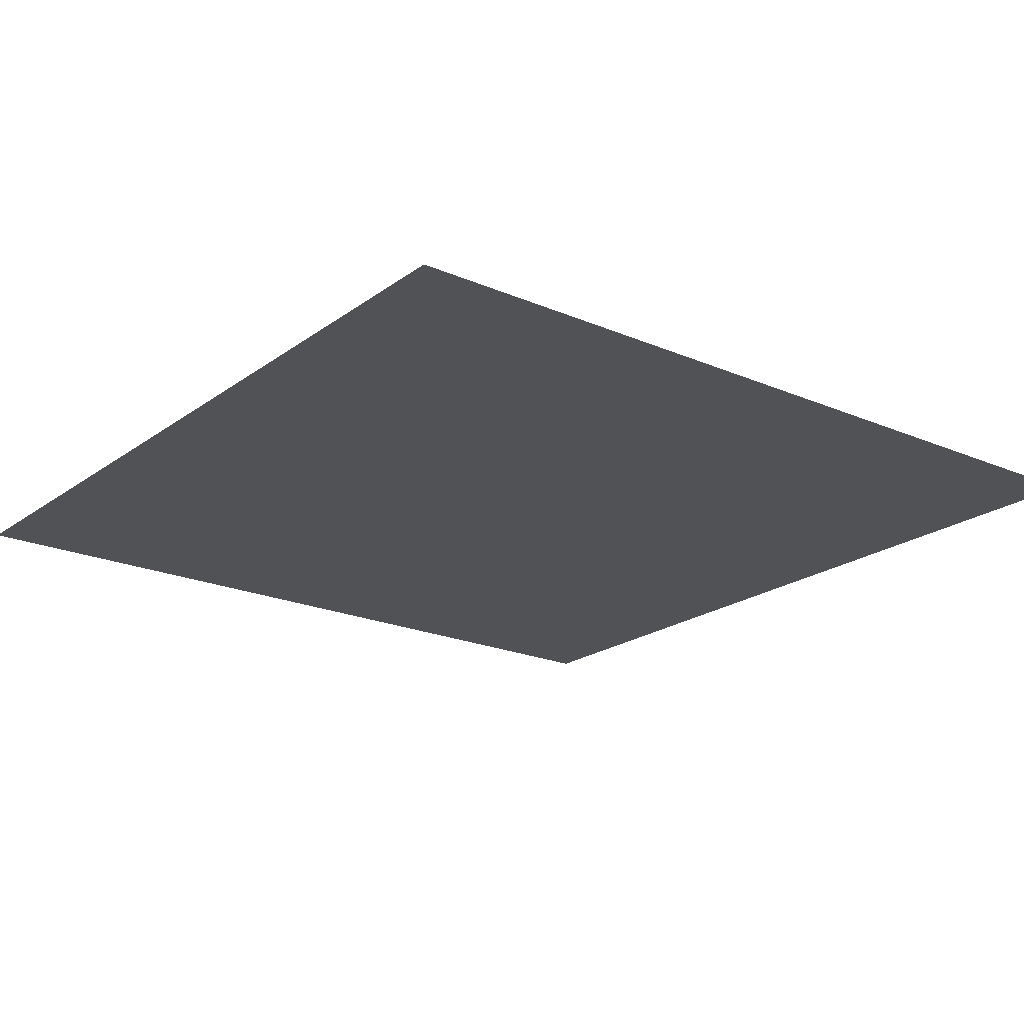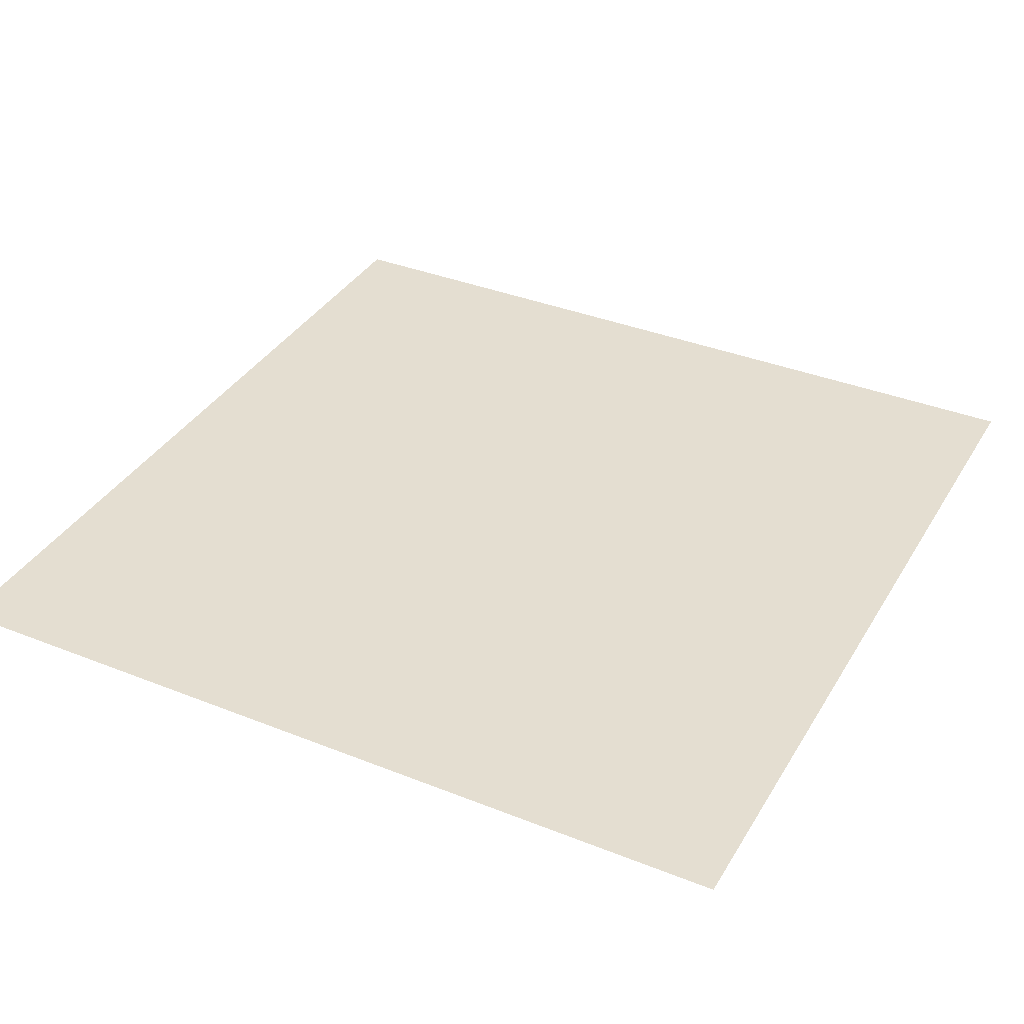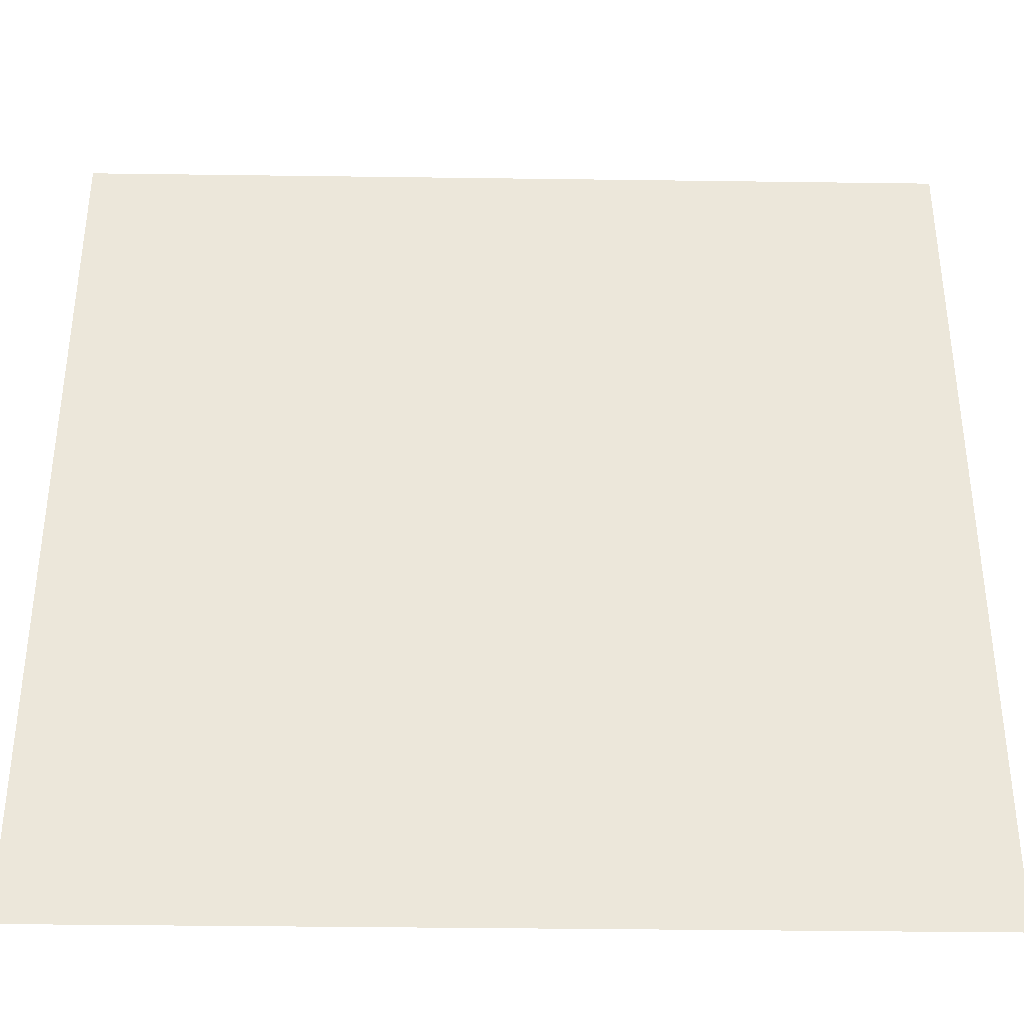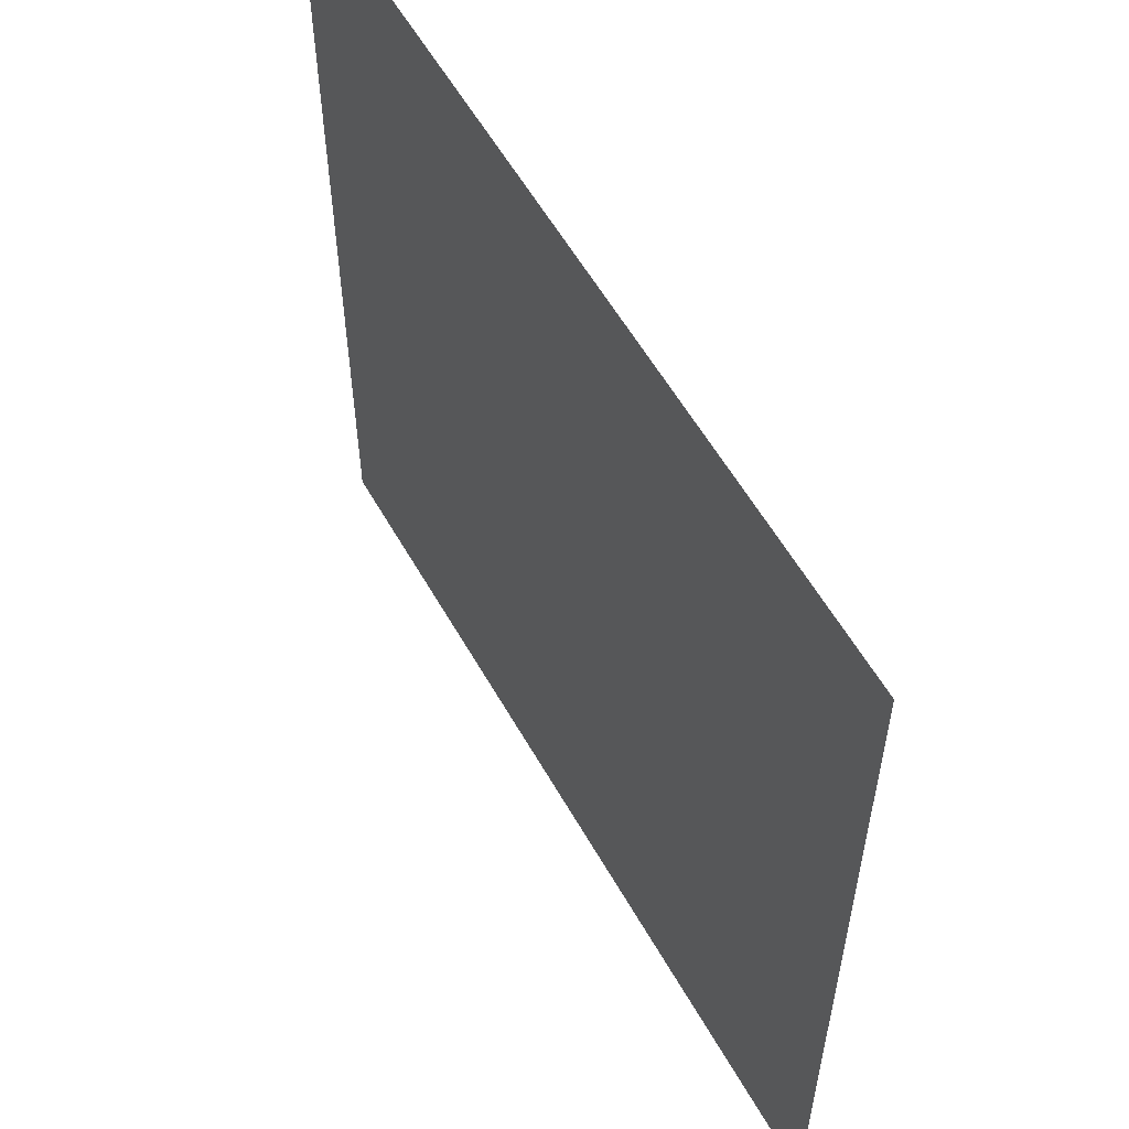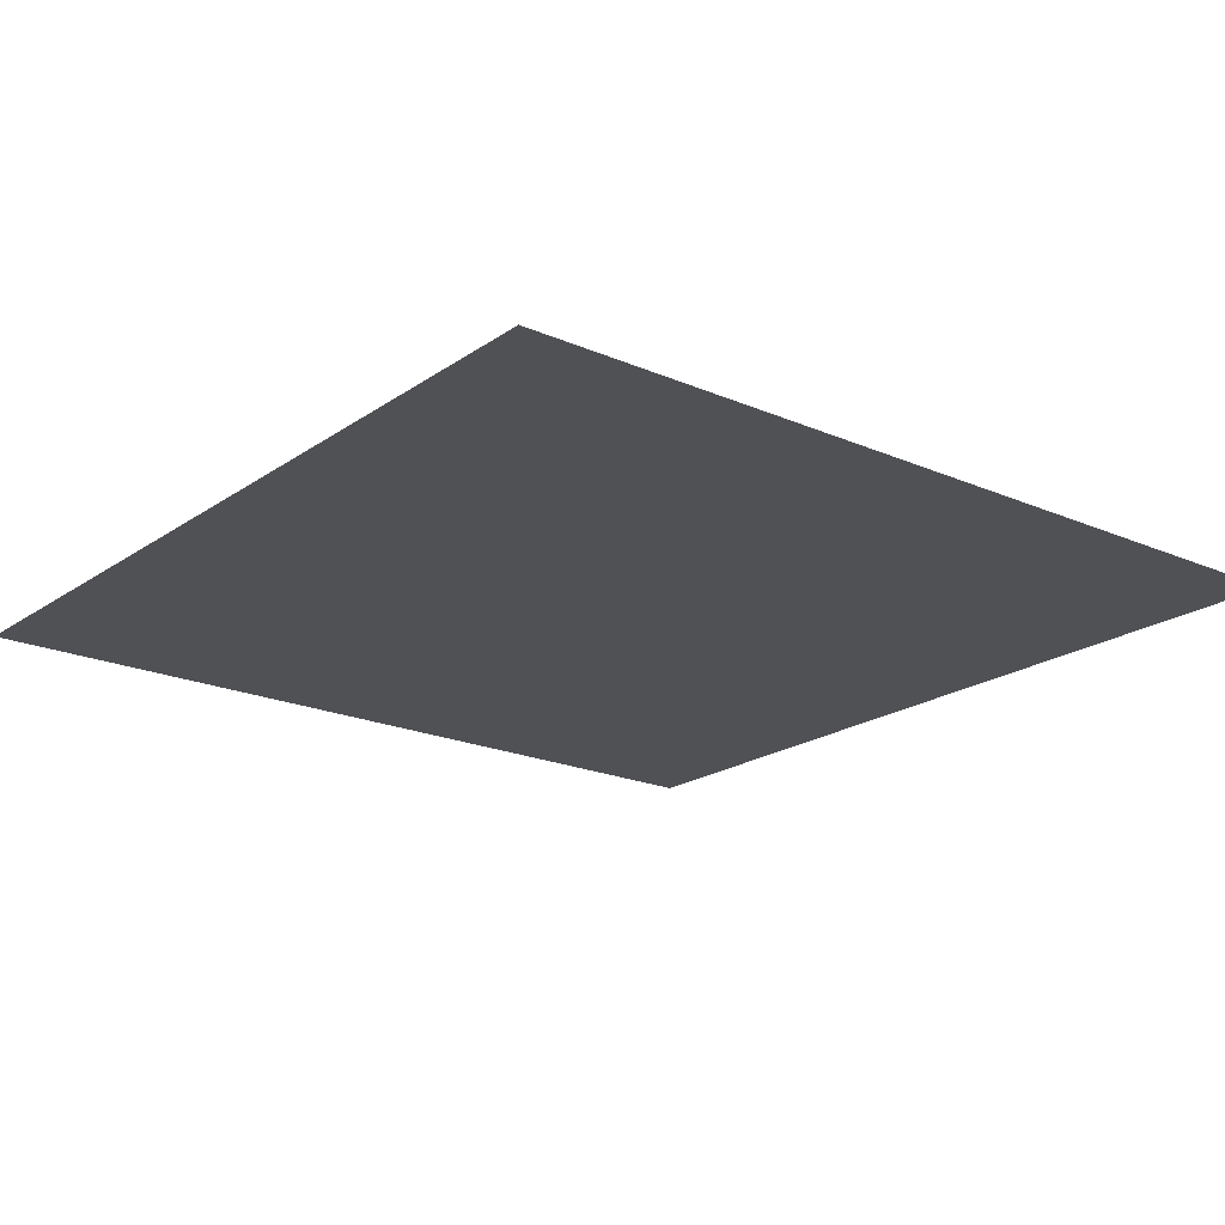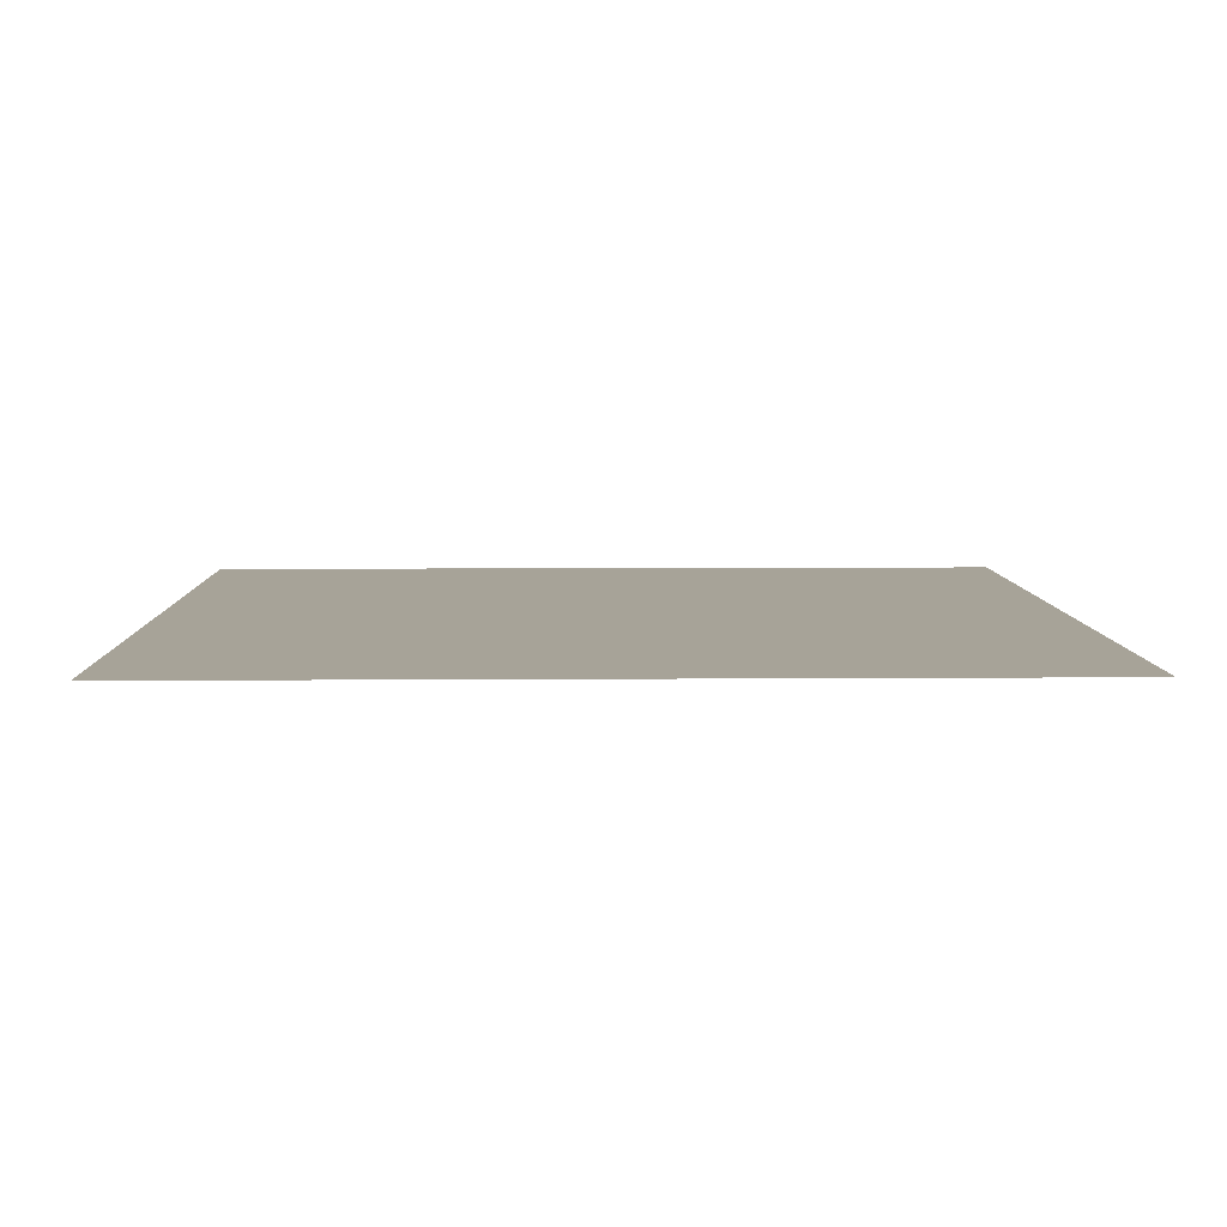
<metadata>
{"format":"obj","ext":"obj","renderer":"f3d","projection":"perspective","resolution":1024,"background":"white","views":[{"elev":-20.8,"azim":-127.8,"up":"+Z"},{"elev":36.5,"azim":-62.6,"up":"+Z"},{"elev":-37.1,"azim":-1.0,"up":"+Y"},{"elev":57.6,"azim":60.7,"up":"+Y"},{"elev":-20.1,"azim":141.4,"up":"+Z"},{"elev":6.8,"azim":88.7,"up":"+Z"}]}
</metadata>
<code>
v -16900 -1800 0
v -17000 -1800 0
v -17000 -1700 0
v -16900 -1700 0
g Level1Map_mesh_0007
f 1 2 3 4

</code>
